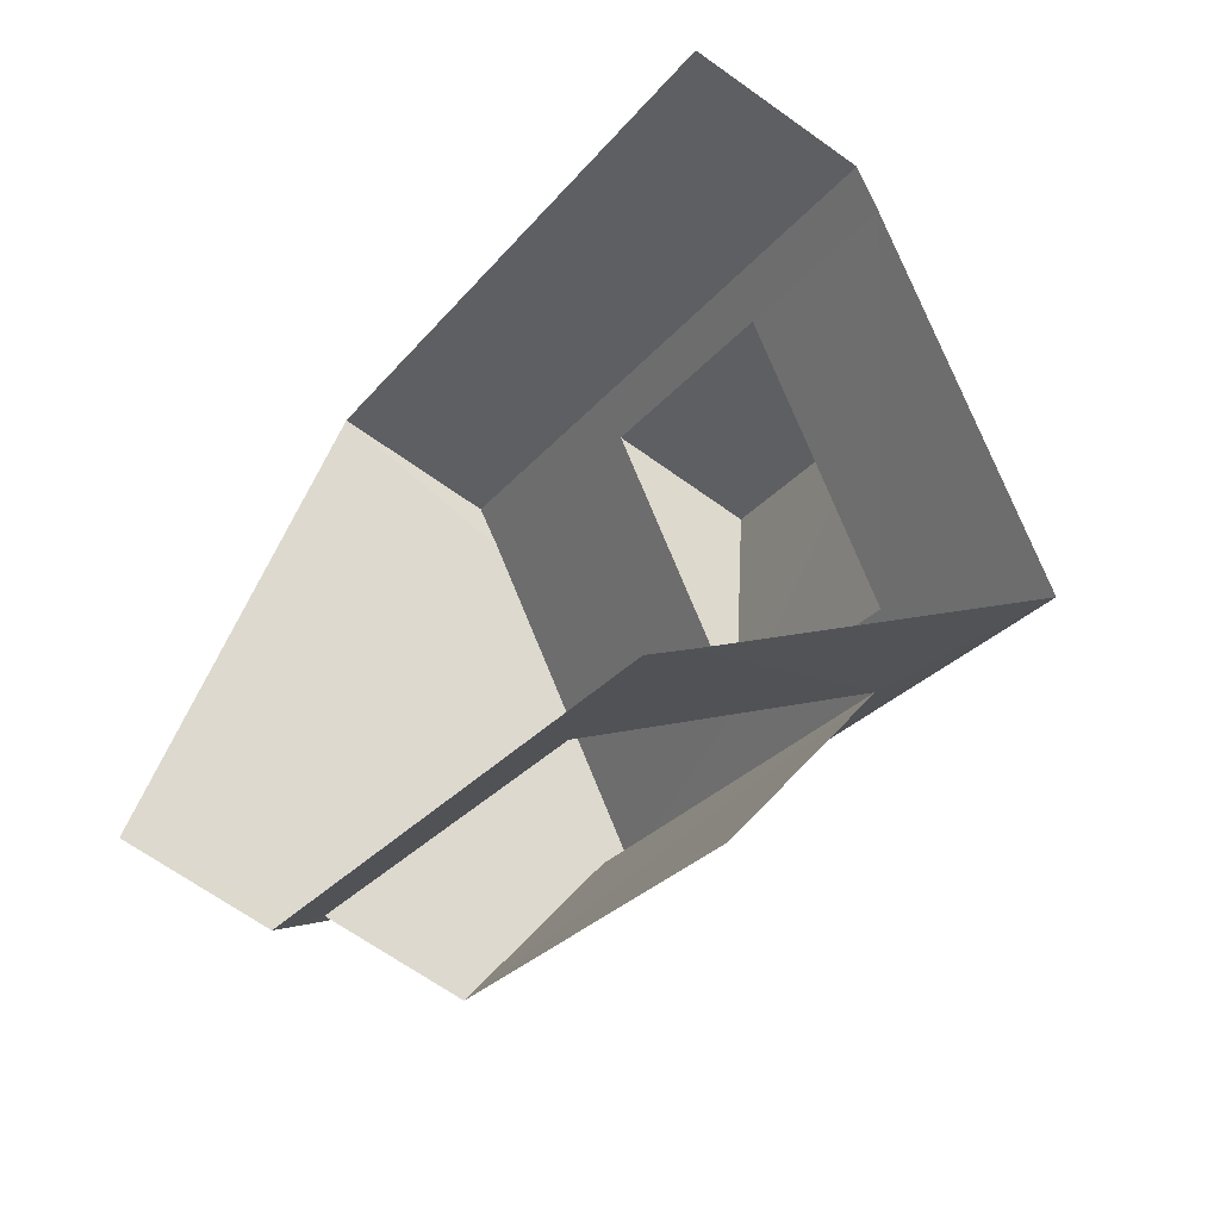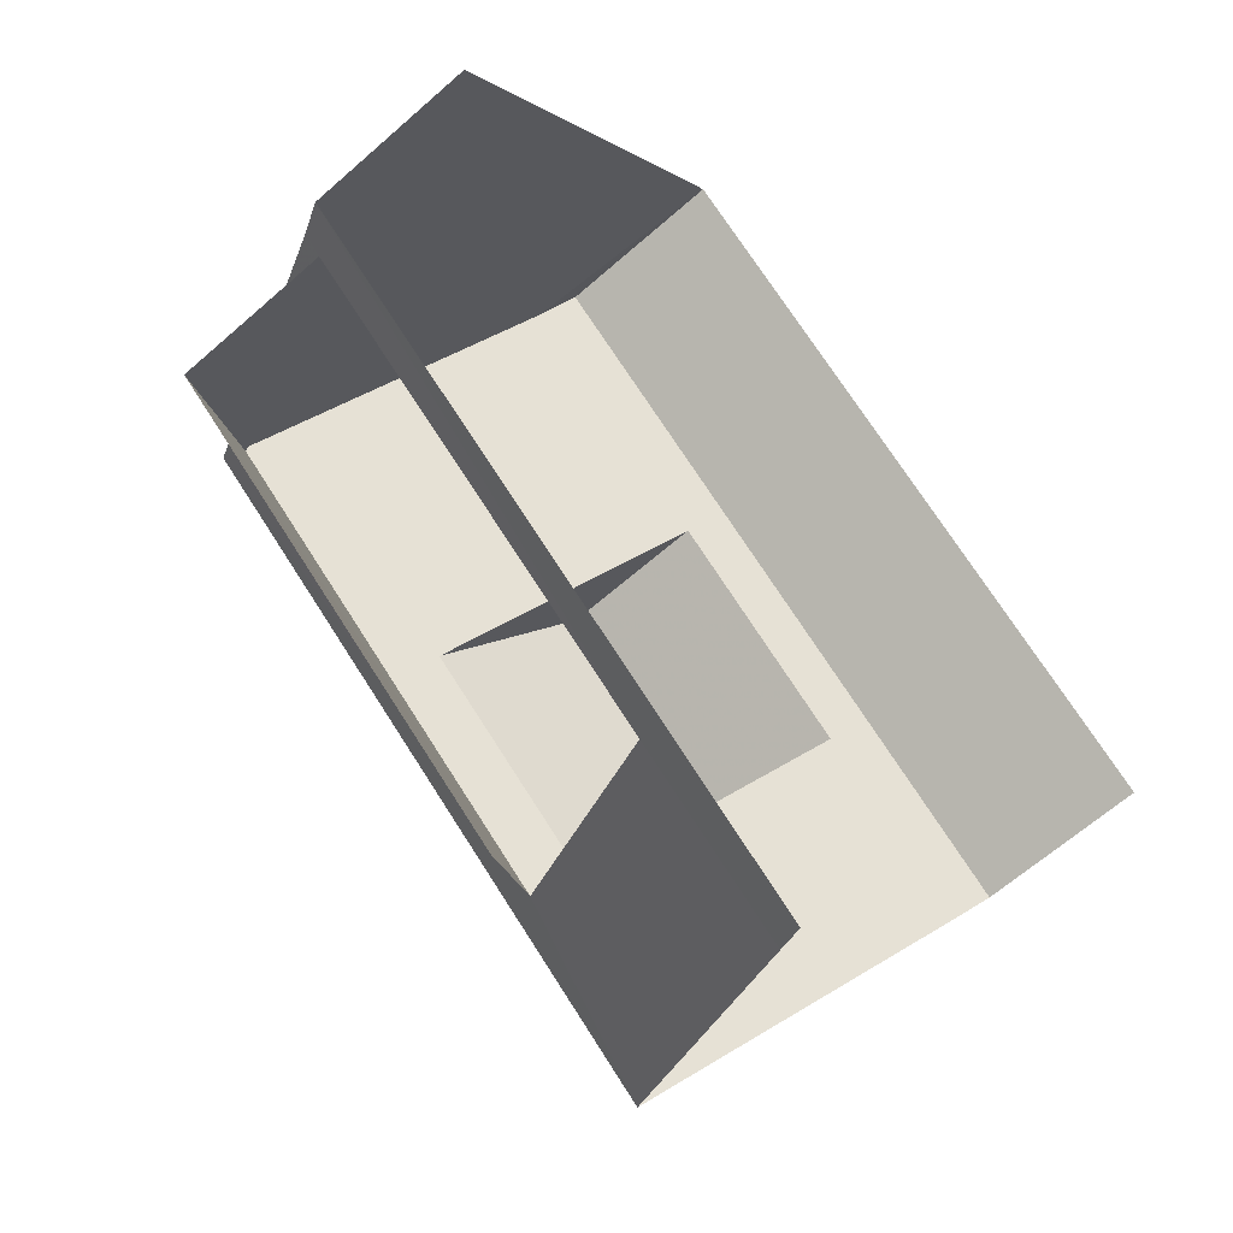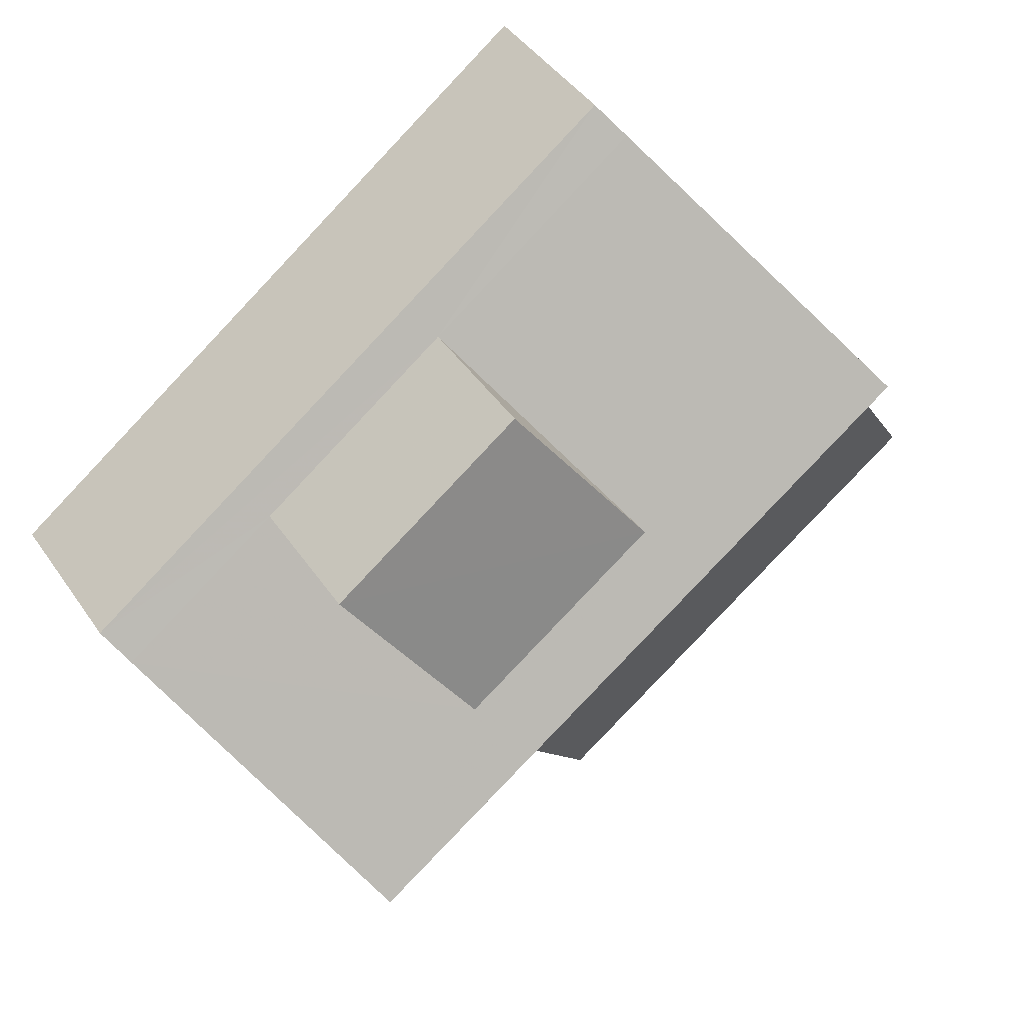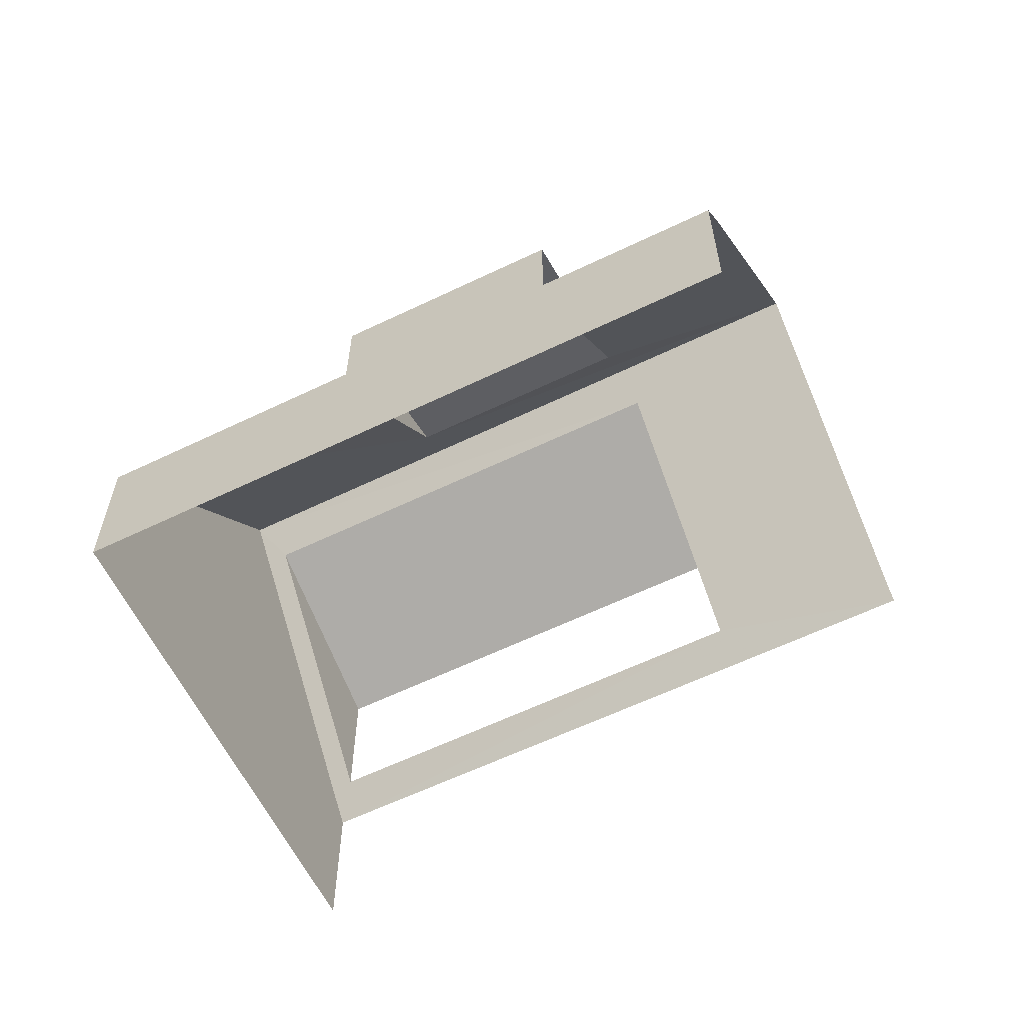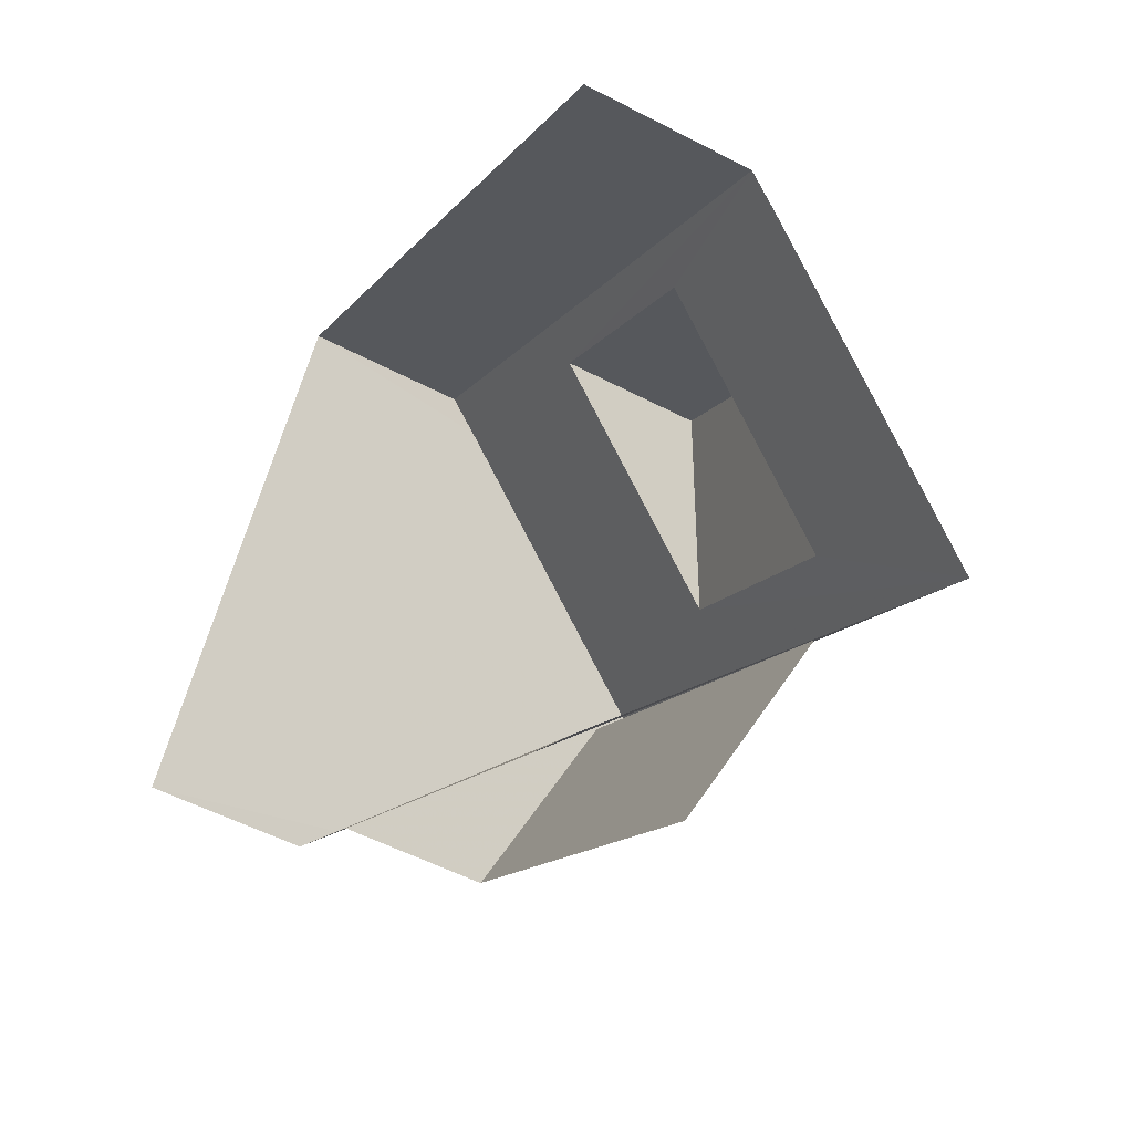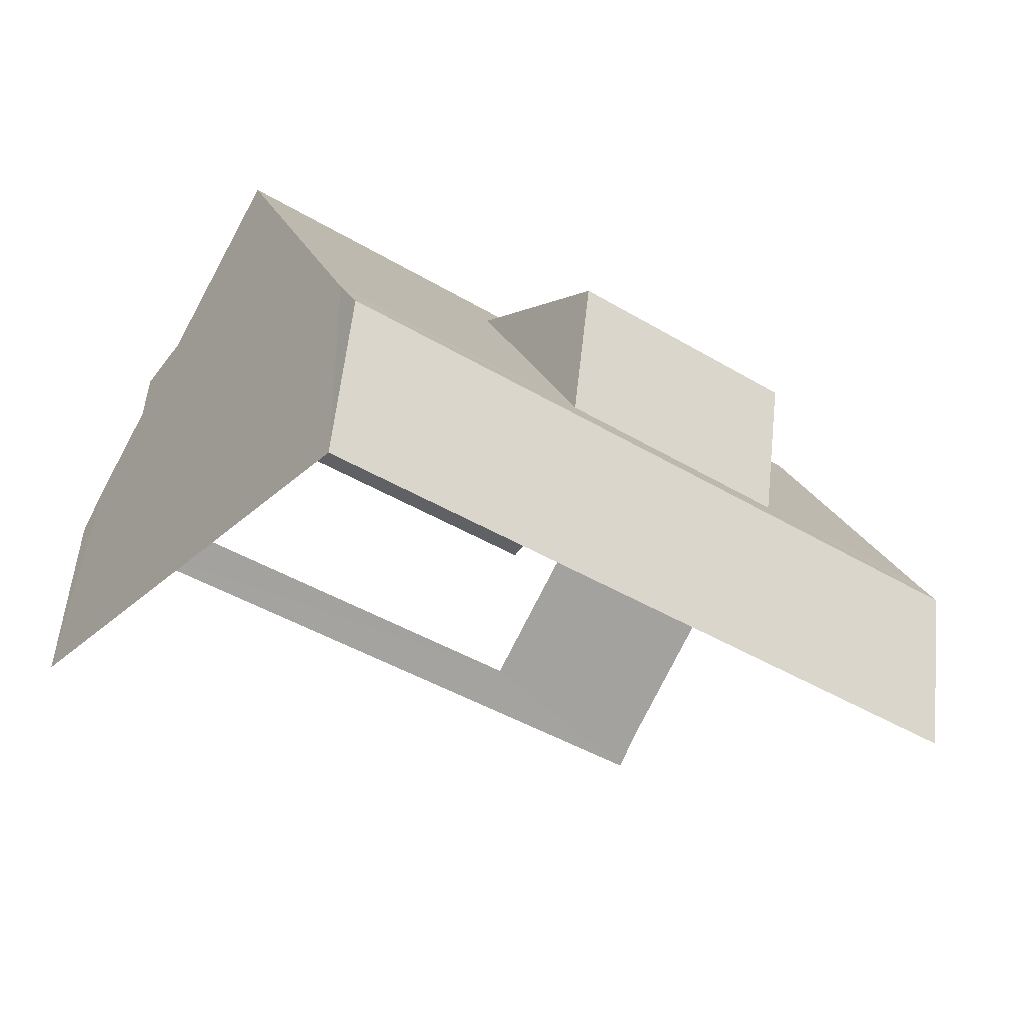
<metadata>
{"format":"obj","ext":"obj","renderer":"f3d","projection":"perspective","resolution":1024,"background":"white","views":[{"elev":-66.5,"azim":-125.7,"up":"+Y"},{"elev":-64.4,"azim":131.5,"up":"+Y"},{"elev":43.6,"azim":-32.0,"up":"+Y"},{"elev":-61.2,"azim":-118.0,"up":"+Z"},{"elev":-53.5,"azim":-119.2,"up":"+Y"},{"elev":56.7,"azim":-174.1,"up":"+Y"}]}
</metadata>
<code>
v -2.257e+05 -1.281e+05 11.27
v -2.257e+05 -1.281e+05 11.27
v -2.257e+05 -1.281e+05 11.27
v -2.257e+05 -1.281e+05 11.27
v -2.257e+05 -1.281e+05 18.41
v -2.257e+05 -1.281e+05 18.41
v -2.257e+05 -1.281e+05 17.57
v -2.257e+05 -1.281e+05 17.57
v -2.257e+05 -1.281e+05 14.32
v -2.257e+05 -1.281e+05 14.32
v -2.257e+05 -1.281e+05 13.82
v -2.257e+05 -1.281e+05 14.32
v -2.257e+05 -1.281e+05 13.82
v -2.257e+05 -1.281e+05 14.32
v -2.257e+05 -1.281e+05 16.52
v -2.257e+05 -1.281e+05 16.52
v -2.257e+05 -1.281e+05 17.88
v -2.257e+05 -1.281e+05 16.75
v -2.257e+05 -1.281e+05 16.75
v -2.257e+05 -1.281e+05 17.88
v -2.257e+05 -1.281e+05 14.34
v -2.257e+05 -1.281e+05 13.82
v -2.257e+05 -1.281e+05 14.34
v -2.257e+05 -1.281e+05 13.82
v -2.257e+05 -1.281e+05 14.34
v -2.257e+05 -1.281e+05 14.34
f 1 2 3
f 1 4 2
f 22 4 1
f 24 22 1
f 21 2 4
f 4 22 21
f 9 11 2
f 5 9 21
f 21 9 2
f 26 19 18
f 23 26 18
f 17 23 18
f 10 8 16
f 5 6 7
f 8 9 5
f 10 11 9
f 12 13 14
f 6 12 7
f 11 14 13
f 8 5 7
f 8 10 9
f 10 14 11
f 12 14 7
f 7 15 16
f 8 7 16
f 17 18 19
f 20 17 19
f 5 21 17
f 6 5 17
f 21 22 23
f 24 23 22
f 20 25 6
f 26 24 25
f 21 23 17
f 20 6 17
f 26 23 24
f 20 26 25
f 14 16 15
f 14 10 16
f 11 3 2
f 11 13 3
f 26 20 19
f 25 1 3
f 3 13 12
f 25 24 1
f 6 25 12
f 12 25 3
f 7 14 15

</code>
